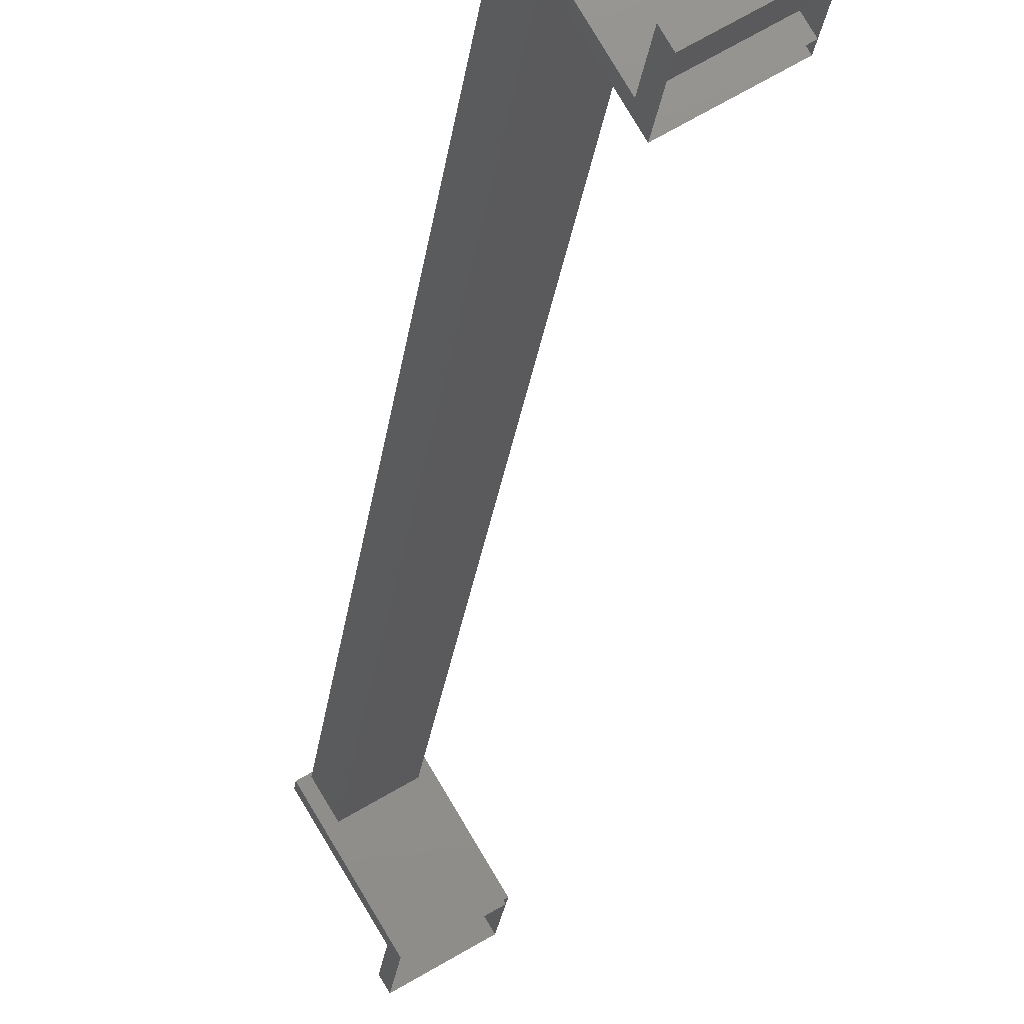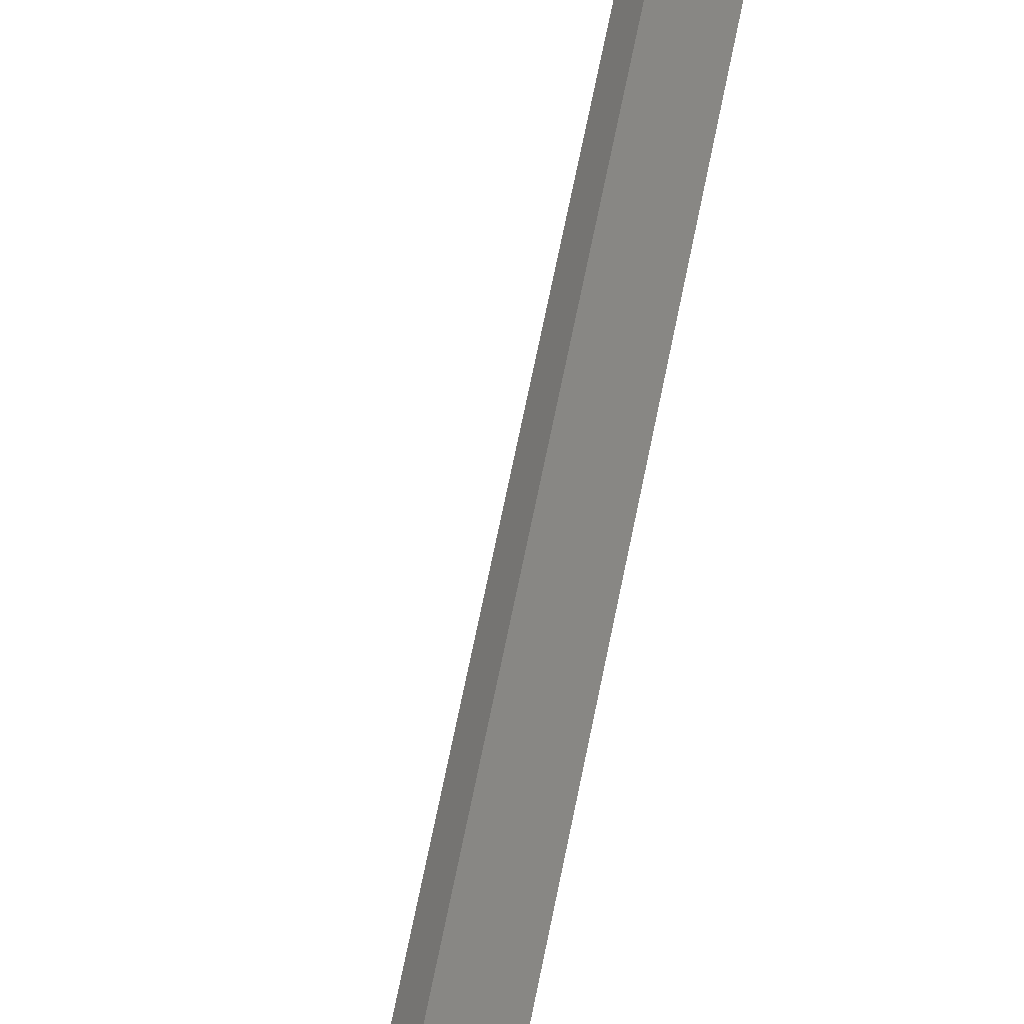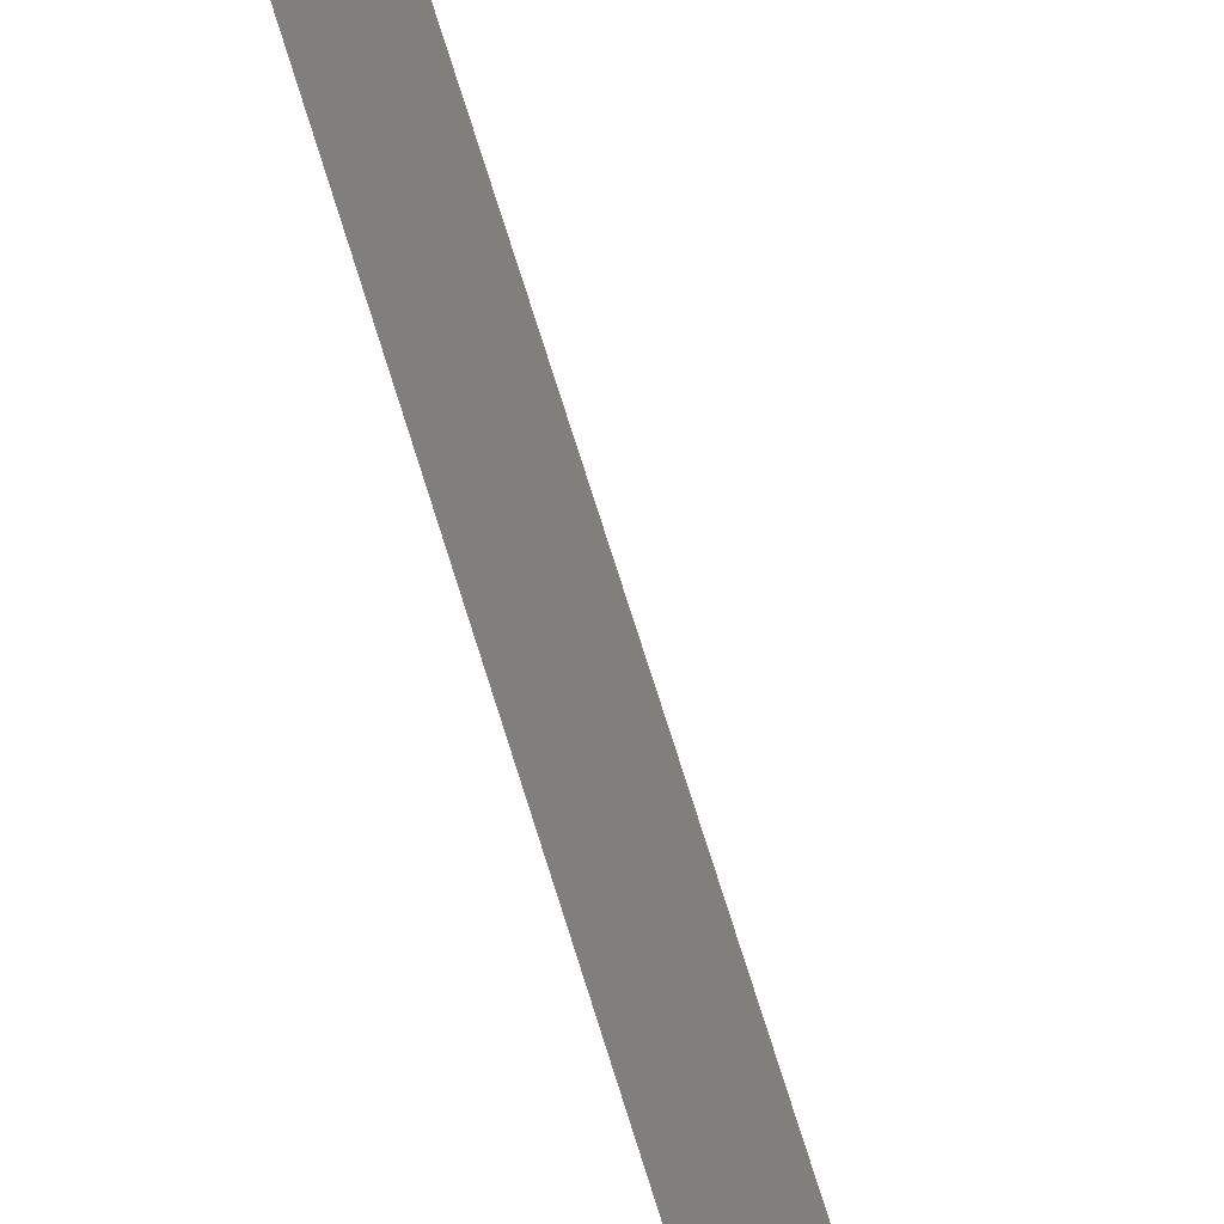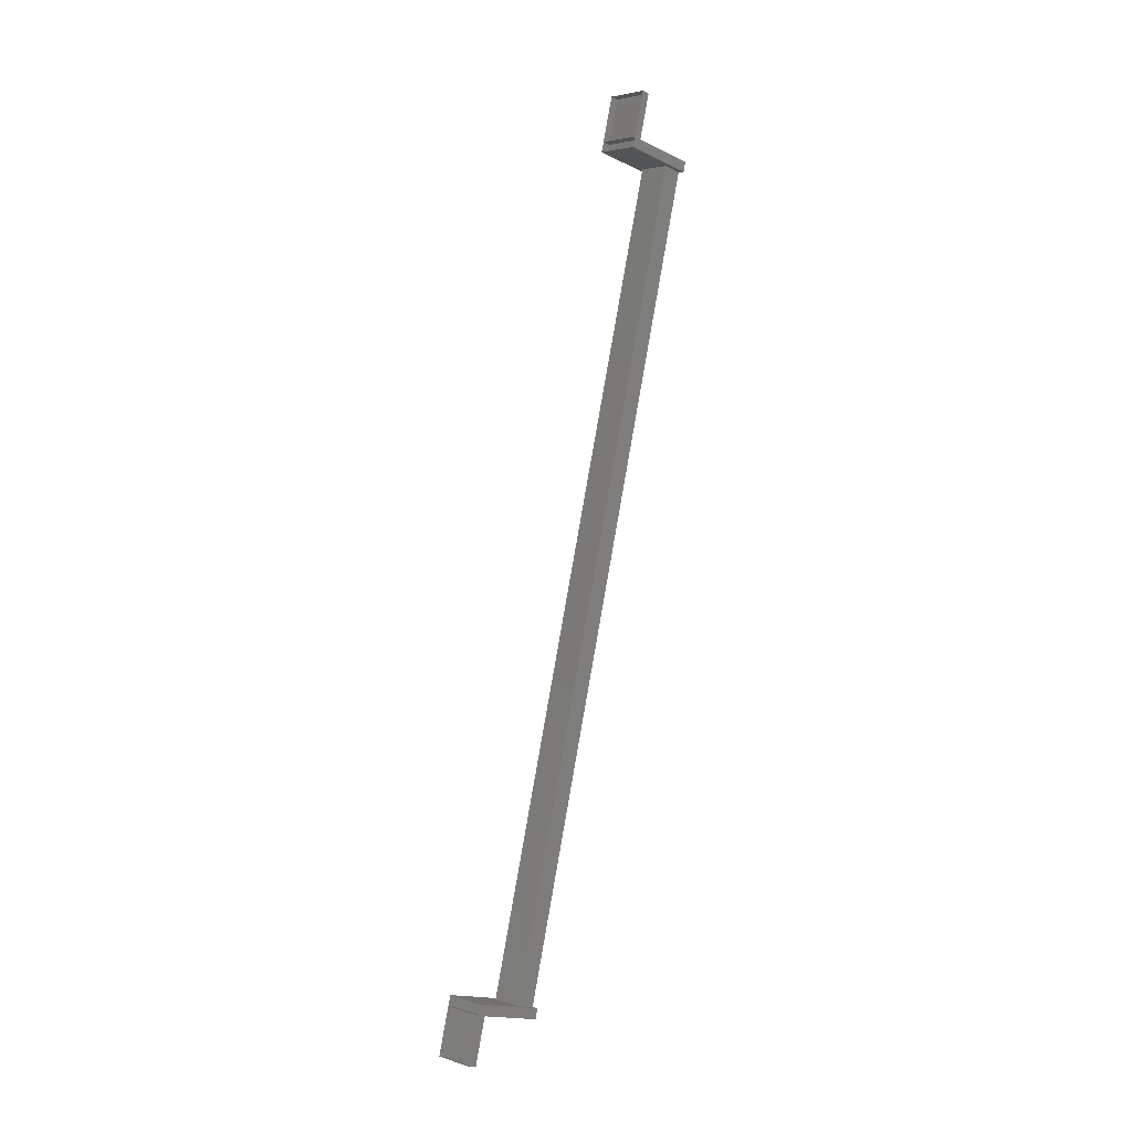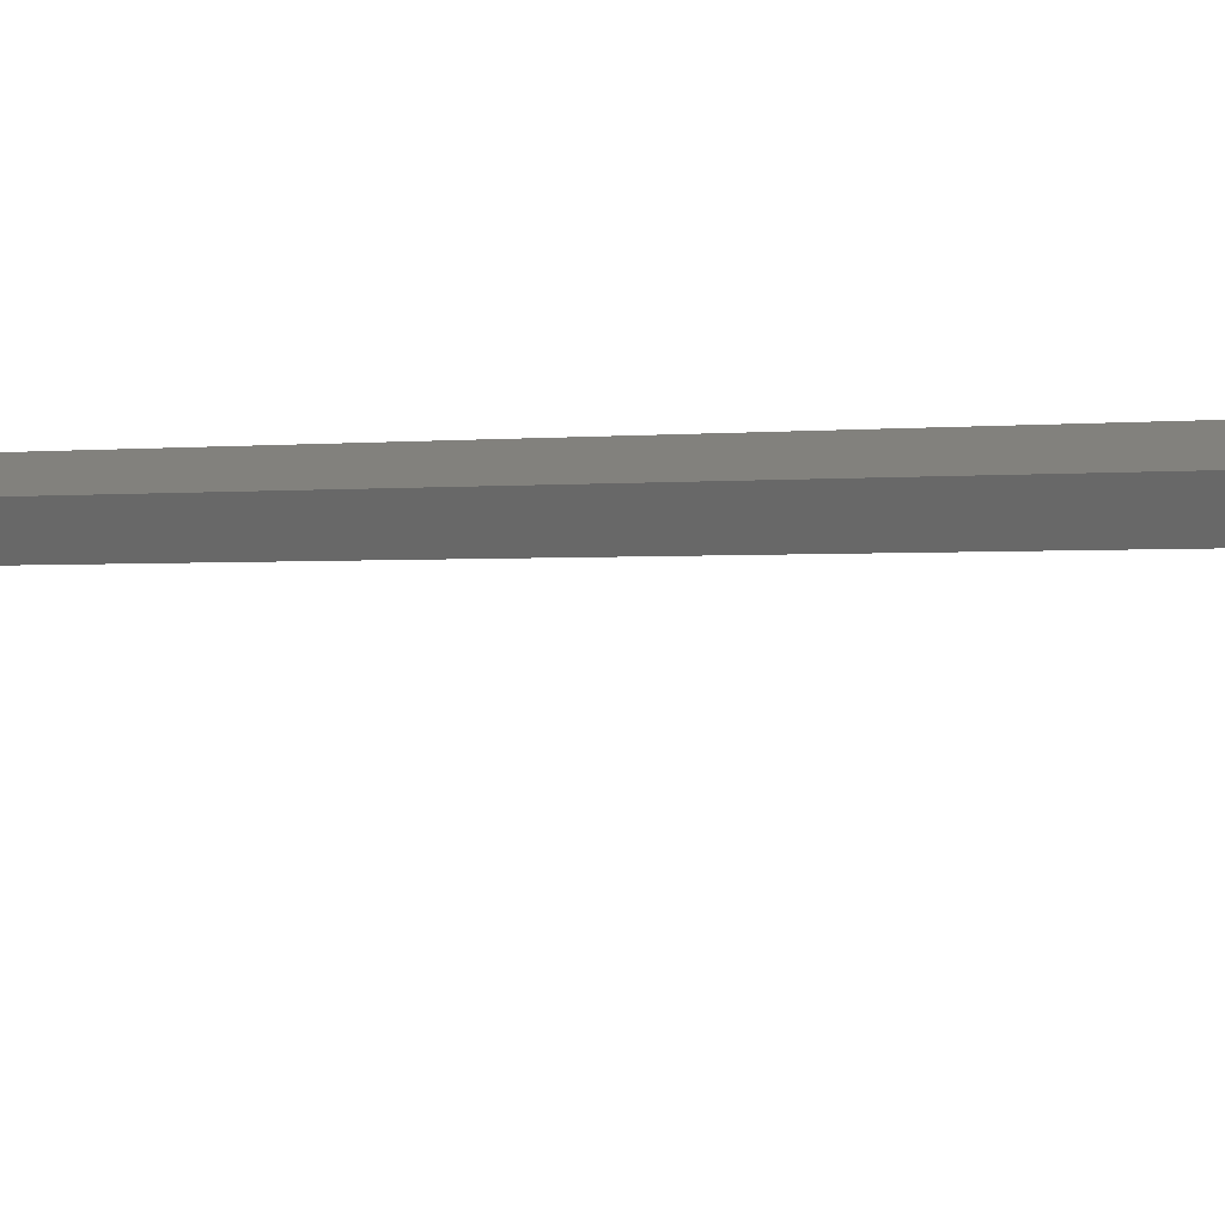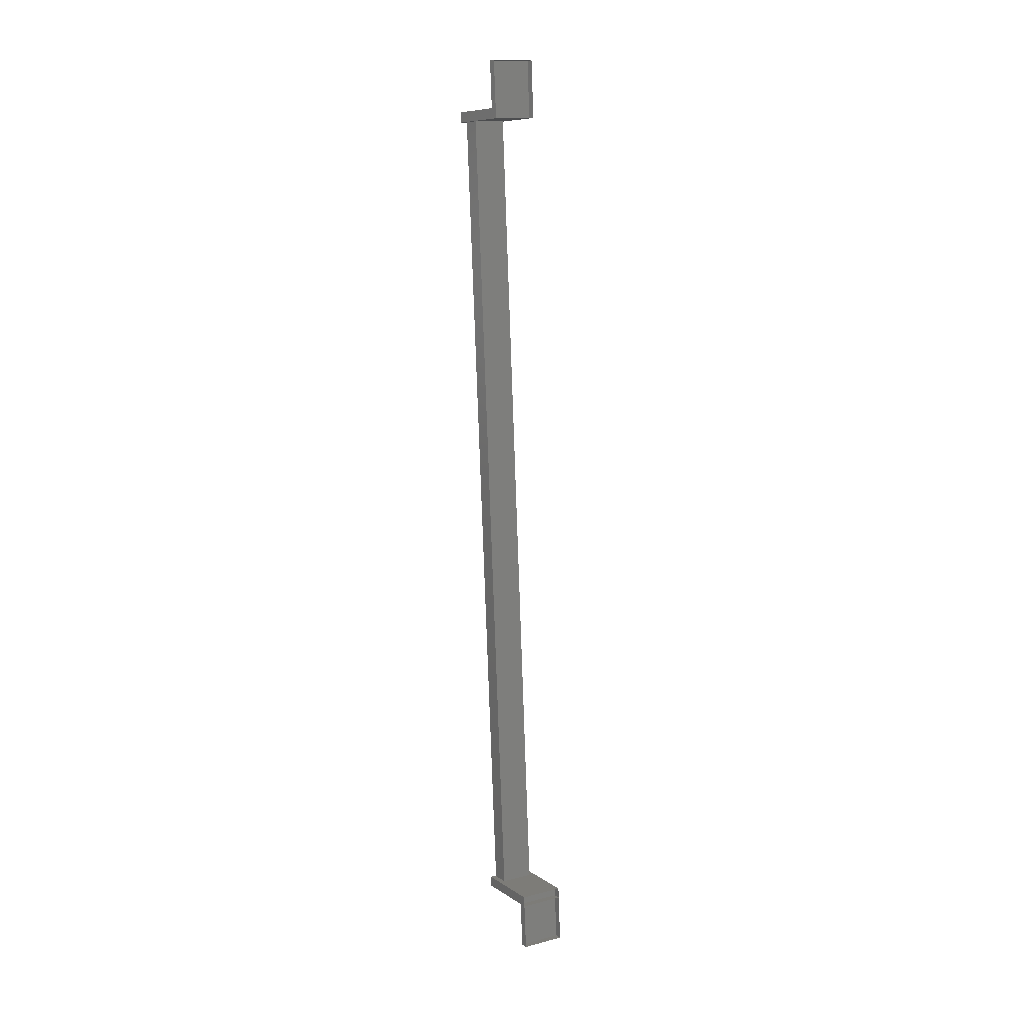
<metadata>
{"format":"stl","ext":"stl","renderer":"f3d","projection":"perspective","resolution":1024,"background":"white","views":[{"elev":-23.8,"azim":-176.4,"up":"+Y"},{"elev":73.8,"azim":19.8,"up":"+Y"},{"elev":67.2,"azim":170.9,"up":"+Y"},{"elev":-1.8,"azim":16.0,"up":"+Z"},{"elev":-11.7,"azim":136.8,"up":"+Y"},{"elev":20.5,"azim":-61.1,"up":"+Z"}]}
</metadata>
<code>
# stl→obj: 40 verts, 44 faces
v -22.62 237.4 409.3
v -22.93 237.2 407.2
v -22.78 237.4 407.2
v -24.35 238 407.3
v -24.2 238.3 407.3
v -23.89 238.6 409.4
v -22.47 237.7 409.3
v -18.02 241.2 440.2
v -17.87 241.5 440.2
v -17.56 241.8 442.3
v -19.29 242.4 440.3
v -18.98 242.6 442.4
v -19.13 242.4 442.4
v -17.71 241.5 442.3
v -24.09 238.3 409.1
v -24.03 238.3 409.5
v -22.66 240.6 409
v -22.61 237.4 409.4
v -21.24 239.8 408.9
v -21.29 239.7 408.5
v -22.71 240.6 408.6
v -22.67 237.4 409
v -18.03 241.2 440.2
v -19.45 242.1 440.3
v -18.07 244.4 439.8
v -19.39 242.1 440.7
v -18.01 244.5 440.2
v -16.59 243.6 440.1
v -16.65 243.6 439.7
v -17.97 241.3 440.6
v -19.44 242.1 440.3
v -24.04 238.3 409.4
v -22.88 239.9 408.9
v -18.24 243.7 440.2
v -22.53 240.5 408.8
v -17.88 244.3 440
v -21.47 239.8 408.7
v -16.82 243.7 439.9
v -21.83 239.2 408.8
v -17.18 243.1 440.1
f 1 2 3
f 3 2 4
f 4 5 3
f 6 5 4
f 3 5 6
f 6 7 3
f 3 7 1
f 8 9 10
f 10 9 11
f 11 12 10
f 13 12 11
f 10 12 13
f 13 14 10
f 10 14 8
f 15 16 17
f 17 16 18
f 18 19 17
f 20 19 18
f 17 19 20
f 20 21 17
f 17 21 15
f 15 21 20
f 20 22 15
f 18 22 20
f 23 24 25
f 25 24 26
f 26 27 25
f 28 27 26
f 25 27 28
f 28 29 25
f 25 29 23
f 23 29 28
f 28 30 23
f 26 30 28
f 31 13 11
f 32 6 4
f 33 34 35
f 35 34 36
f 37 35 38
f 38 35 36
f 33 39 34
f 34 39 40
f 40 39 38
f 38 39 37

</code>
